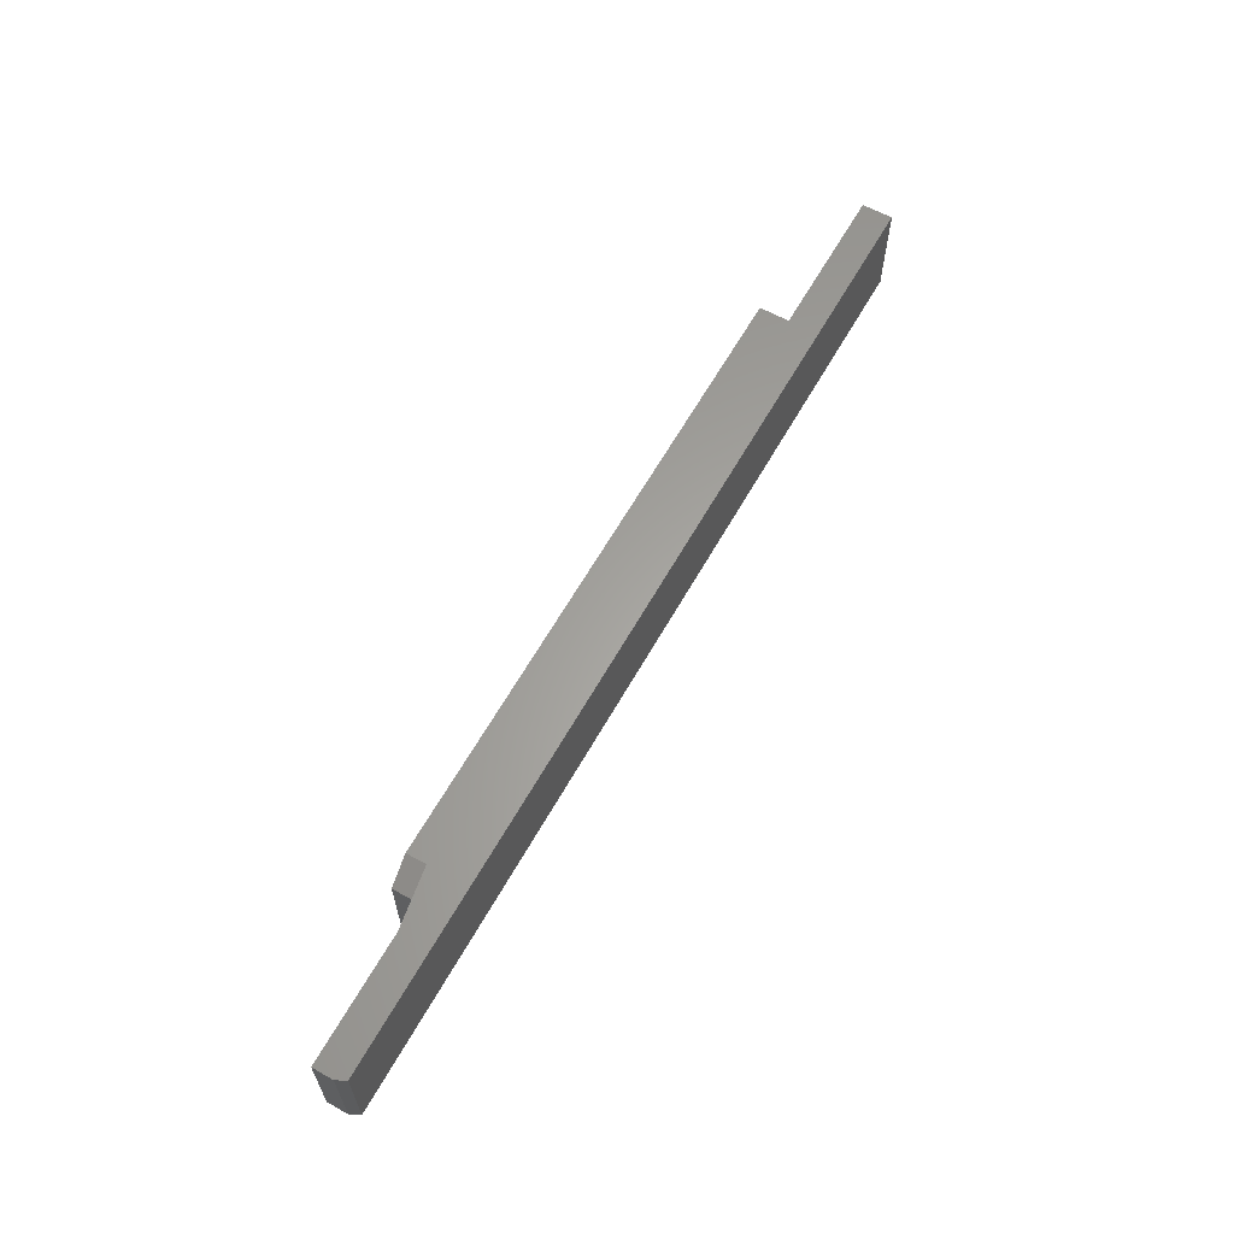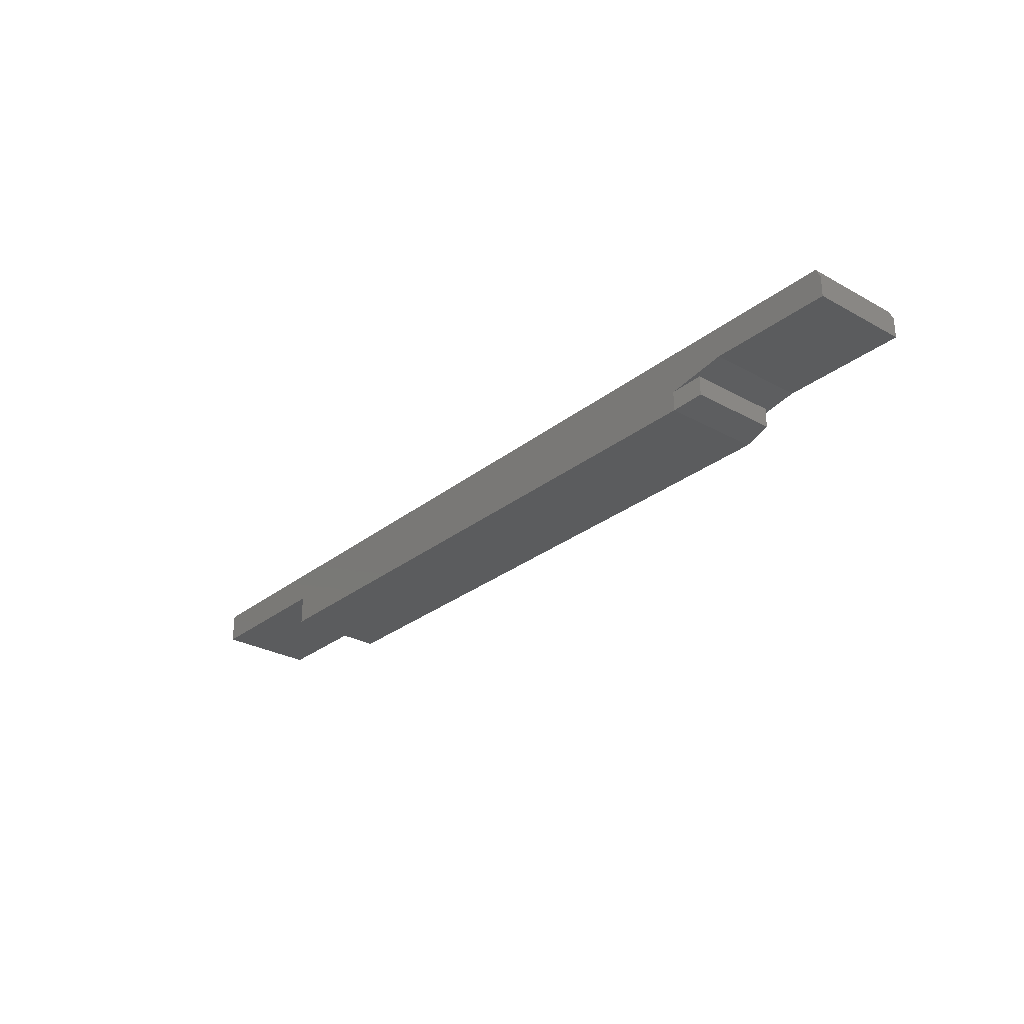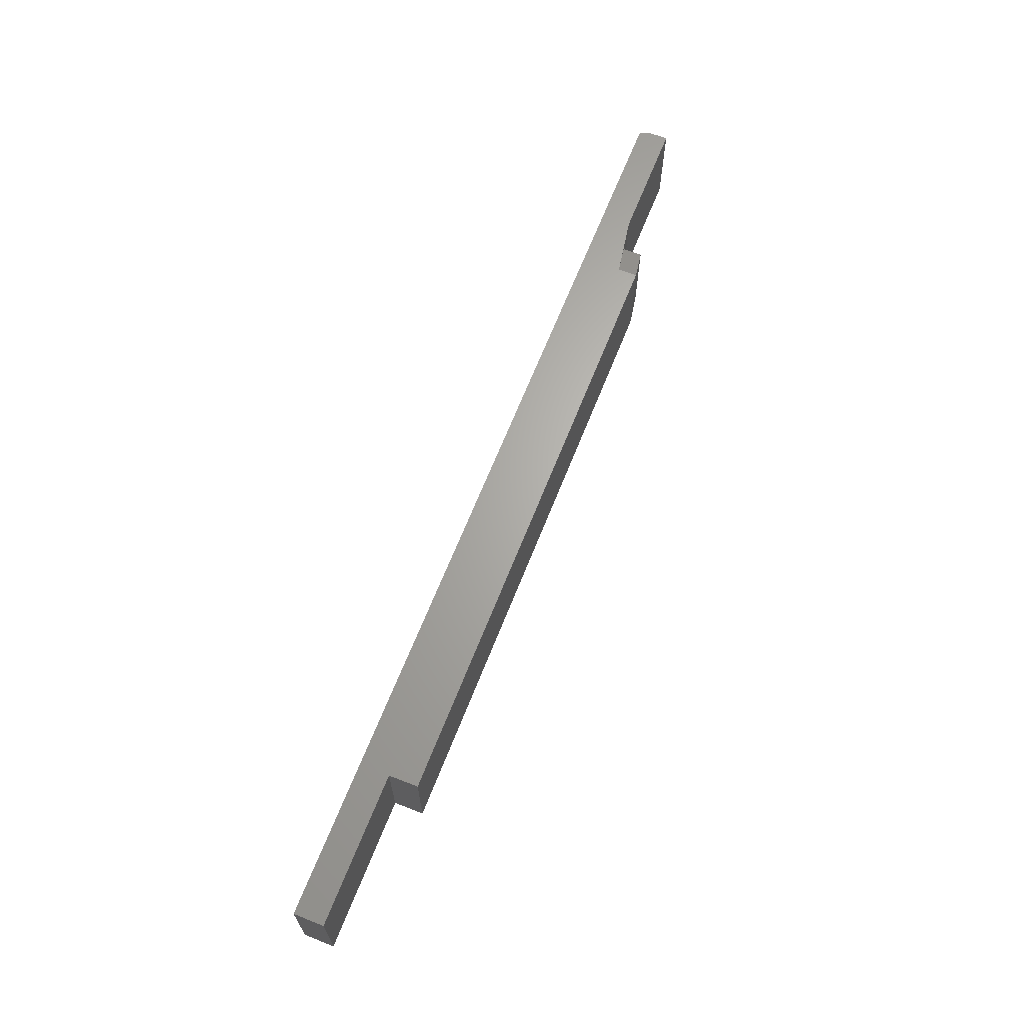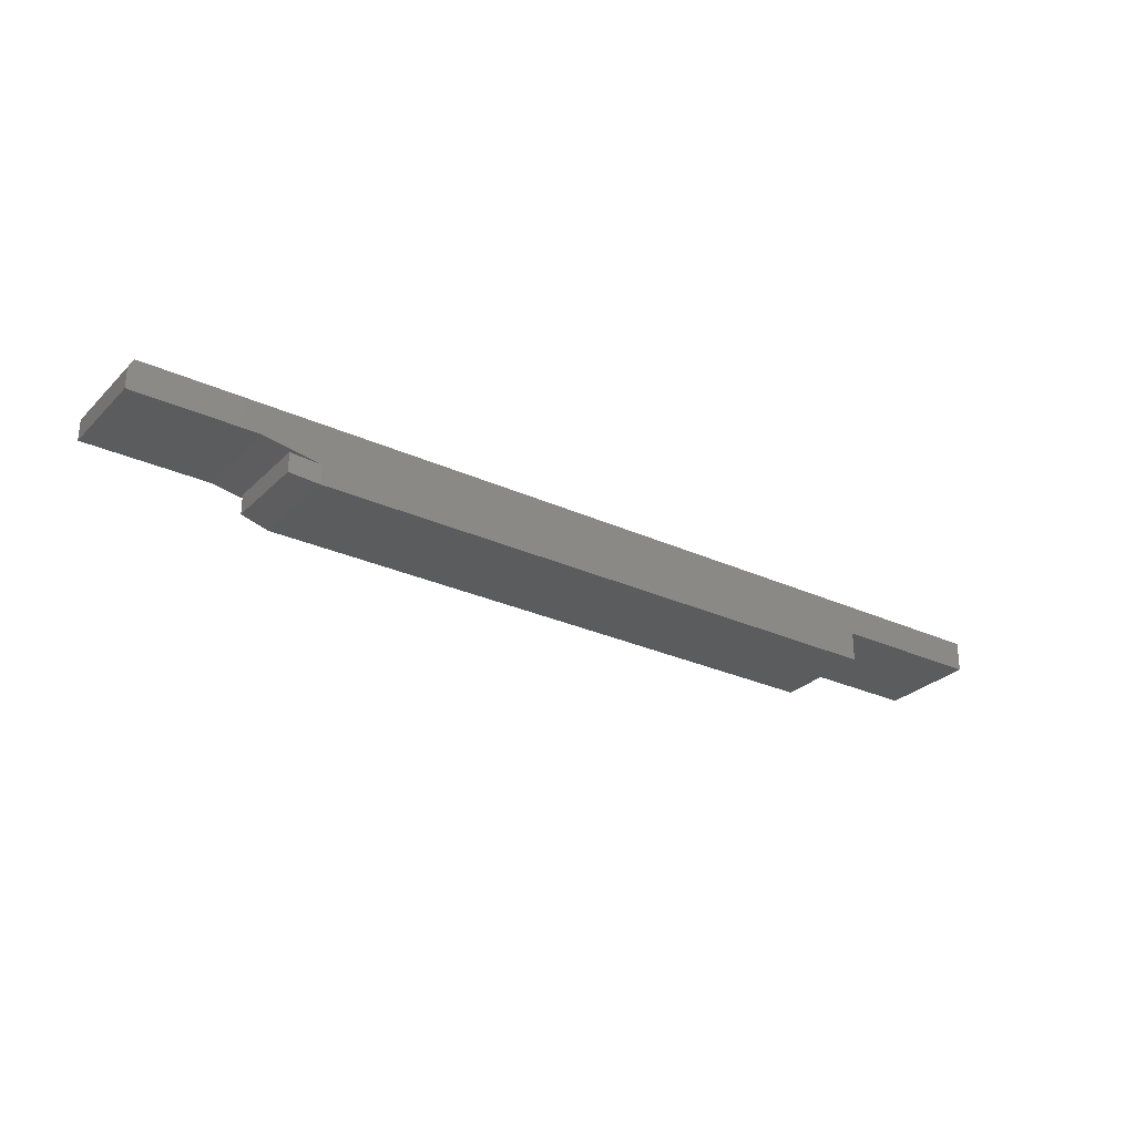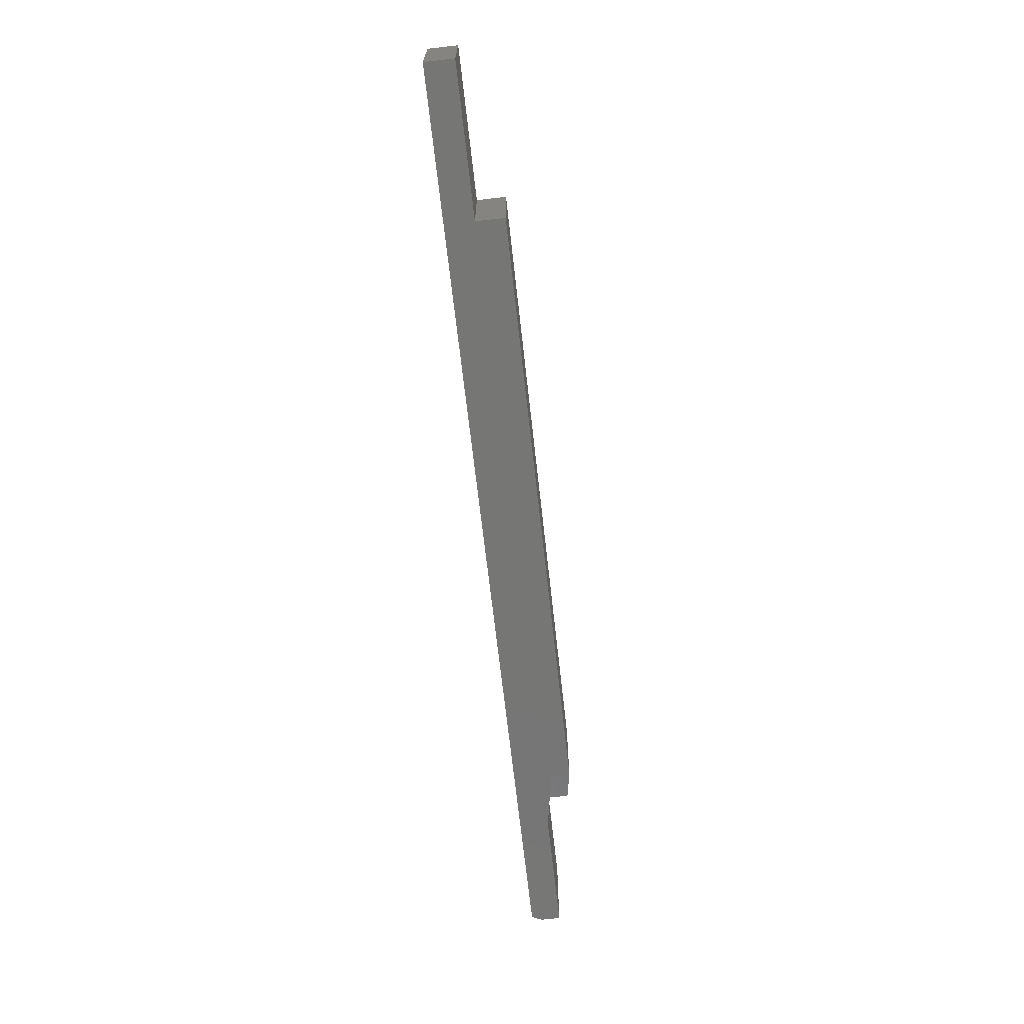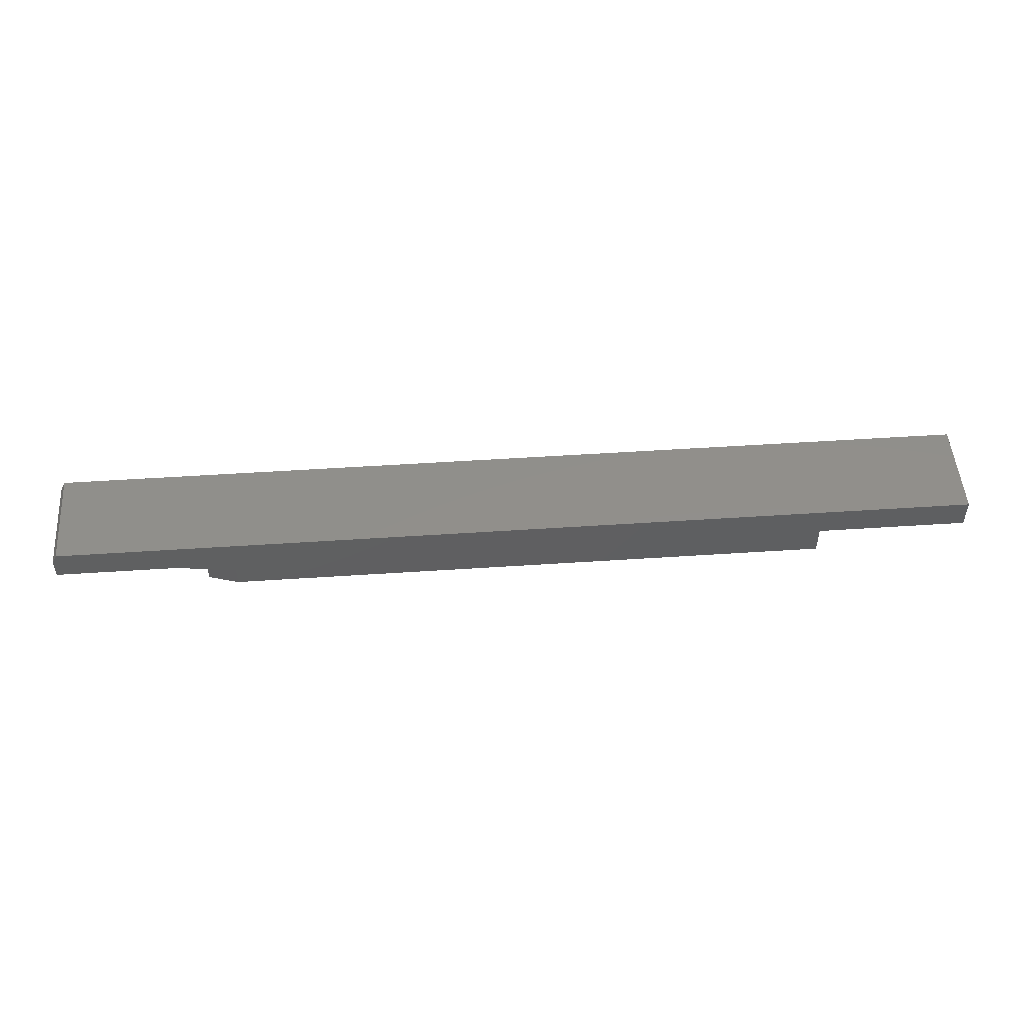
<metadata>
{"format":"stl","ext":"stl","renderer":"f3d","projection":"perspective","resolution":1024,"background":"white","views":[{"elev":62.0,"azim":119.3,"up":"+Z"},{"elev":-28.2,"azim":49.9,"up":"+Y"},{"elev":65.5,"azim":-68.5,"up":"+Z"},{"elev":-28.0,"azim":145.1,"up":"+Y"},{"elev":-68.3,"azim":-83.6,"up":"+Z"},{"elev":50.3,"azim":175.8,"up":"+Y"}]}
</metadata>
<code>
# stl→obj: 24 verts, 44 faces
v -0.5078 2.689e-17 -1.483e-17
v -0.5078 -0.04688 0
v -0.5078 2.689e-17 0.1562
v -0.5078 -0.04688 0.1562
v -0.75 0 0
v -0.75 0 0.1562
v -0.75 0.04786 0
v -0.75 0.04786 0.1562
v 0.4609 -0.04688 0.1562
v 0.4609 -0.04688 0
v 0.75 0.03224 0
v 0.75 -6.939e-18 0
v 0.5547 6.939e-18 0
v 0.7422 0.04786 0
v 0.4609 -0.01562 0
v 0.75 0.03224 0.1562
v 0.7422 0.04786 0.1562
v 0.5547 5.204e-18 0.1562
v 0.75 0 0.1562
v 0.4609 -0.01562 0.1562
v 0.5078 -0.007812 0.1484
v 0.5078 -0.03906 0.1484
v 0.5078 -0.007812 0.007812
v 0.5078 -0.03906 0.007812
f 1 2 3
f 3 2 4
f 5 1 6
f 6 1 3
f 7 5 8
f 8 5 6
f 4 2 9
f 9 2 10
f 11 12 13
f 11 13 1
f 11 1 5
f 11 5 7
f 11 7 14
f 13 15 1
f 1 15 10
f 1 10 2
f 16 17 8
f 16 8 6
f 16 6 3
f 16 3 18
f 16 18 19
f 4 9 3
f 3 9 20
f 3 20 18
f 21 22 23
f 23 22 24
f 21 18 20
f 18 21 13
f 13 21 23
f 13 23 15
f 17 14 8
f 8 14 7
f 15 23 10
f 10 23 24
f 9 10 22
f 22 10 24
f 20 9 21
f 21 9 22
f 13 12 18
f 18 12 19
f 12 11 19
f 19 11 16
f 16 11 17
f 17 11 14

</code>
